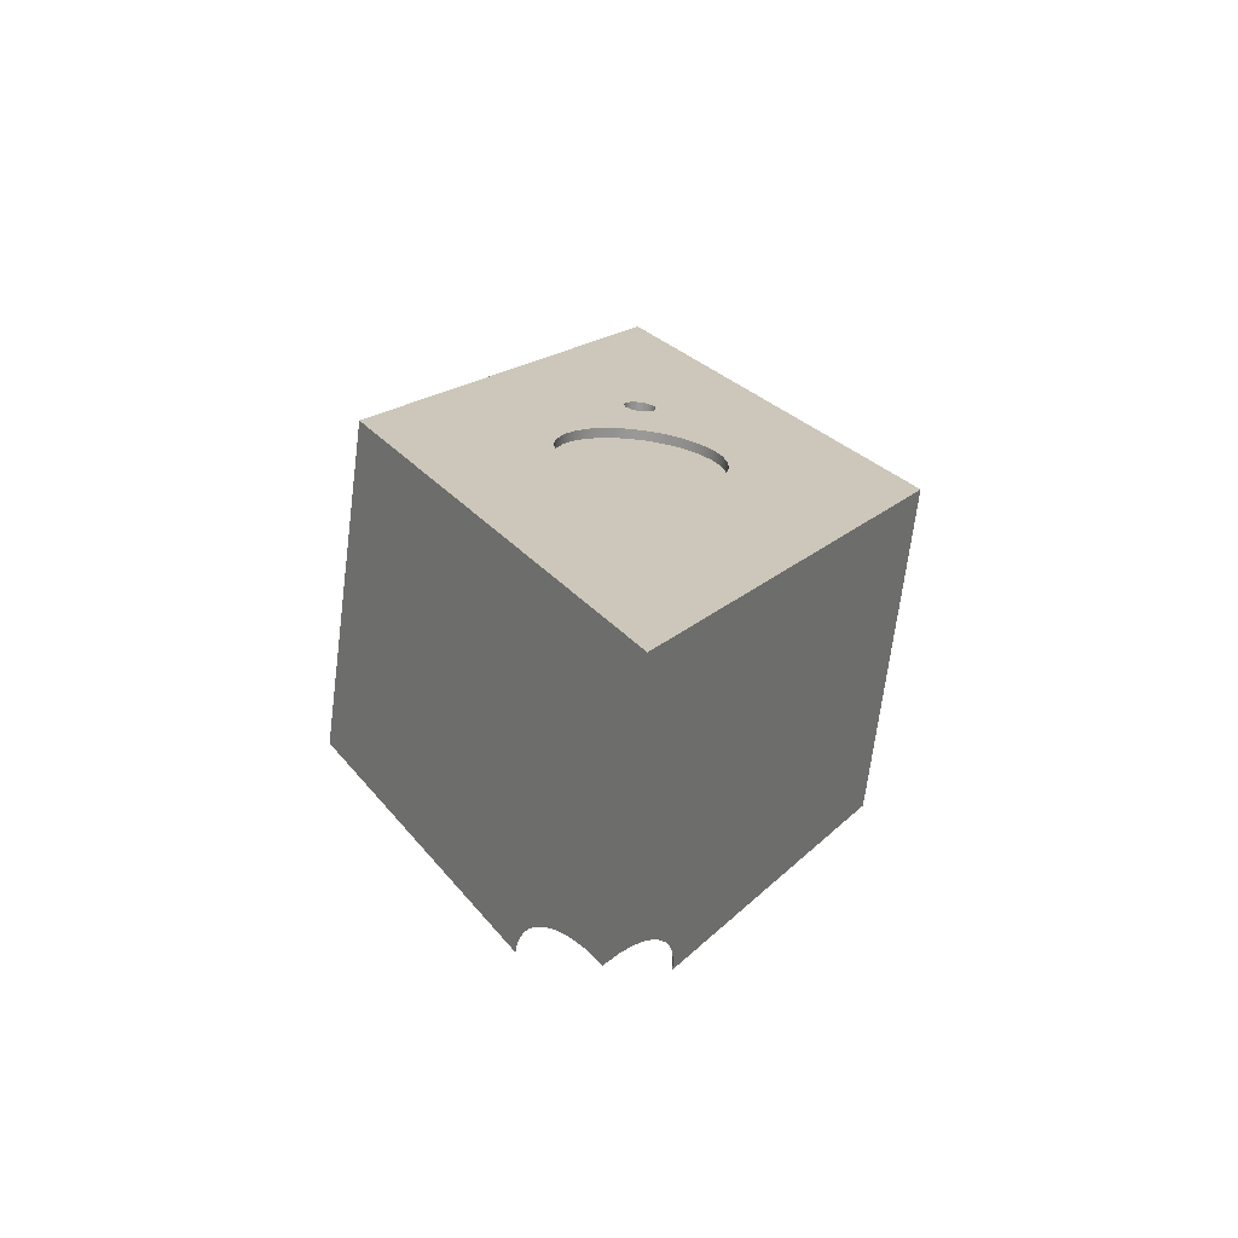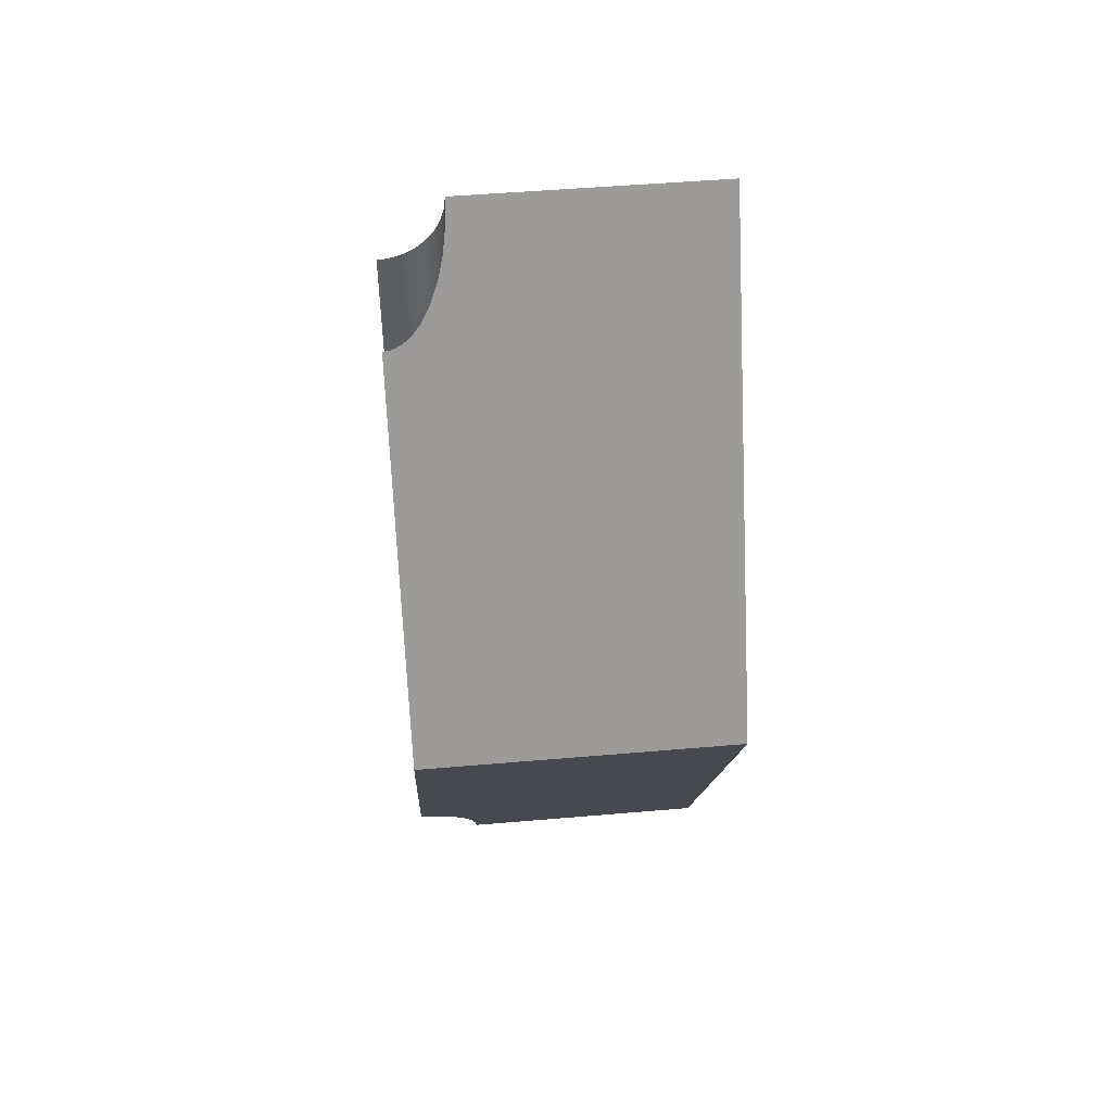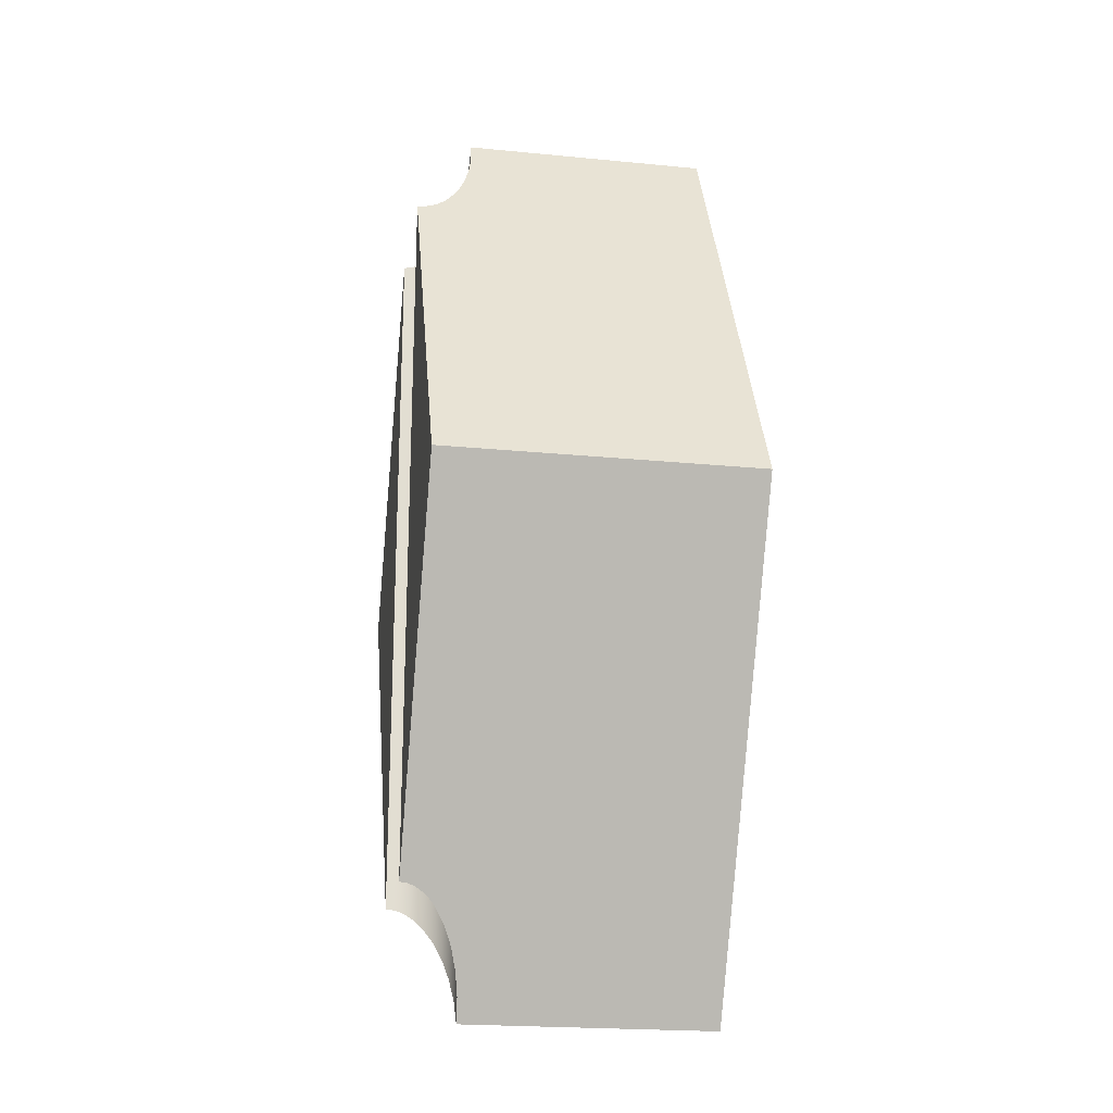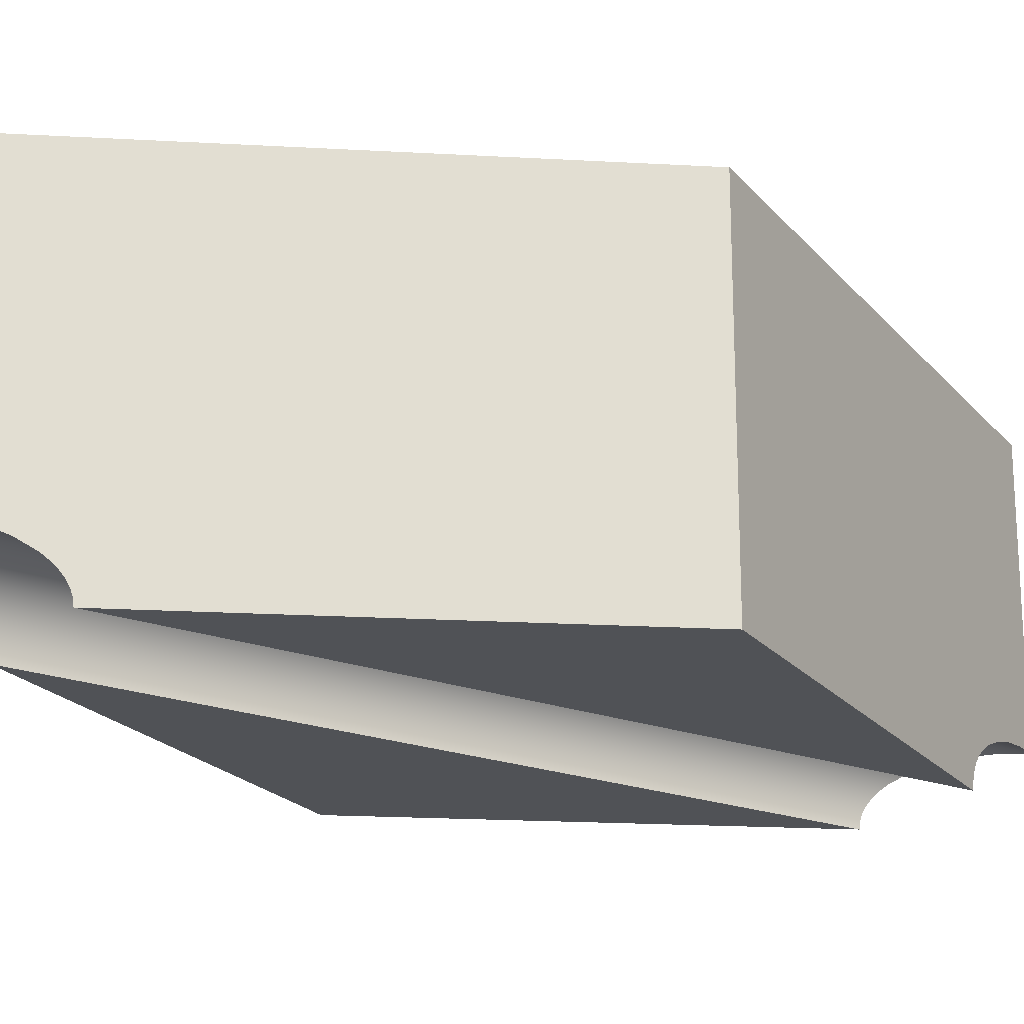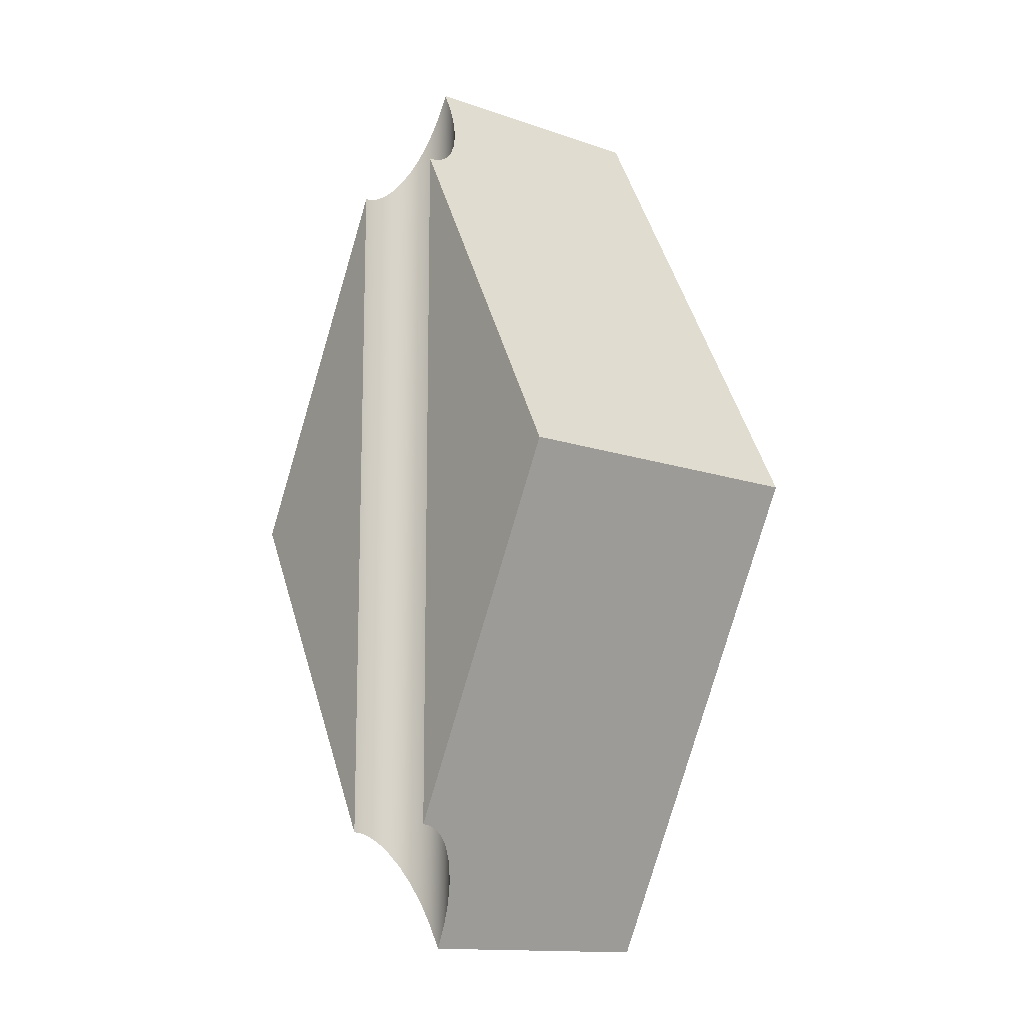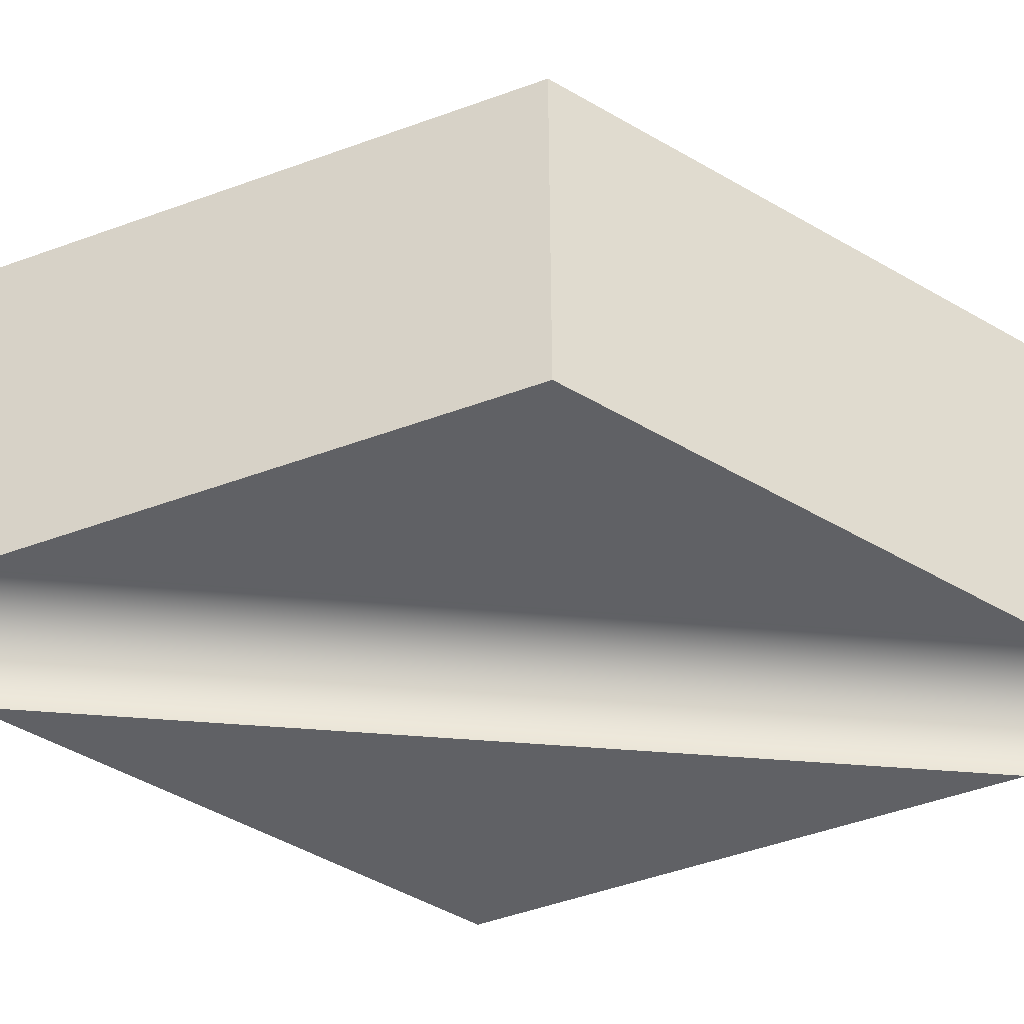
<metadata>
{"format":"obj","ext":"obj","renderer":"f3d","projection":"perspective","resolution":1024,"background":"white","views":[{"elev":-69.0,"azim":172.7,"up":"+Z"},{"elev":48.8,"azim":84.5,"up":"+Z"},{"elev":-21.3,"azim":80.1,"up":"+Z"},{"elev":-21.1,"azim":56.2,"up":"+Y"},{"elev":-14.1,"azim":52.9,"up":"+Z"},{"elev":-47.6,"azim":84.5,"up":"+Y"}]}
</metadata>
<code>
g Solid1
v -8 0 -15
v -8 10 -15
v -2.483 9.7 -15.29
v -2.483 9.7 -14.71
v -2.483 10 -15.29
v -2.483 10 -14.71
v -2.349 9.7 -15.86
v -2.349 9.7 -14.14
v -2.349 10 -15.86
v -2.349 10 -14.14
v -2.089 9.7 -16.37
v -2.089 9.7 -13.63
v -2.089 10 -16.37
v -2.089 10 -13.63
v -2.033 0 -3.812
v -2.023 0.1984 -3.794
v -2.005 0 -26.24
v -1.995 0.196 -26.26
v -1.994 0.3948 -3.738
v -1.966 0.3902 -26.31
v -1.945 0.5874 -3.647
v -1.918 0.5806 -26.4
v -1.878 0.7741 -3.521
v -1.852 0.7654 -26.53
v -1.792 0.9532 -3.36
v -1.768 0.9428 -26.68
v -1.716 9.7 -16.82
v -1.716 9.7 -13.18
v -1.716 10 -16.82
v -1.716 10 -13.18
v -1.689 1.123 -3.167
v -1.667 1.111 -26.87
v -1.435 1.428 -2.691
v -1.418 1.414 -27.34
v -1.25 9.7 -17.17
v -1.25 9.7 -12.83
v -1.25 10 -17.17
v -1.25 10 -12.83
v -1.127 1.676 -2.112
v -1.114 1.663 -27.91
v -0.7751 1.858 -1.453
v -0.7672 1.848 -28.56
v -0.717 9.7 -17.39
v -0.717 9.7 -12.61
v -0.717 10 -17.39
v -0.717 10 -12.61
v -0.5 9.7 -10
v -0.5 10 -10
v -0.433 9.7 -10.25
v -0.433 9.7 -9.75
v -0.433 10 -10.25
v -0.433 10 -9.75
v -0.3946 1.968 -0.7398
v -0.3911 1.962 -29.27
v -0.25 9.7 -10.43
v -0.25 9.7 -9.567
v -0.25 10 -10.43
v -0.25 10 -9.567
v -0.1454 9.7 -17.5
v -0.1454 9.7 -12.5
v -0.1454 10 -17.5
v -0.1454 10 -12.5
v 0 2 -30
v 0 2 0
v 0 9.7 -10.5
v 0 9.7 -9.5
v 0 10 -30
v 0 10 -10.5
v 0 10 -9.5
v 0 10 0
v 0.25 9.7 -10.43
v 0.25 9.7 -9.567
v 0.25 10 -10.43
v 0.25 10 -9.567
v 0.3857 1.955 -0.7231
v 0.3893 1.962 -29.27
v 0.433 9.7 -10.25
v 0.433 9.7 -9.75
v 0.433 10 -10.25
v 0.433 10 -9.75
v 0.4341 9.7 -17.46
v 0.4341 9.7 -12.54
v 0.4341 10 -17.46
v 0.4341 10 -12.54
v 0.5 9.7 -10
v 0.5 10 -10
v 0.7554 1.837 -1.416
v 0.7636 1.848 -28.57
v 0.9902 9.7 -17.3
v 0.9902 9.7 -12.7
v 0.9902 10 -17.3
v 0.9902 10 -12.7
v 1.095 1.65 -2.054
v 1.109 1.663 -27.92
v 1.393 1.401 -2.612
v 1.411 1.414 -27.35
v 1.493 9.7 -17.01
v 1.493 9.7 -12.99
v 1.493 10 -17.01
v 1.493 10 -12.99
v 1.637 1.099 -3.069
v 1.659 1.111 -26.89
v 1.736 0.9323 -3.254
v 1.76 0.9428 -26.7
v 1.818 0.7566 -3.408
v 1.843 0.7654 -26.54
v 1.882 0.5738 -3.53
v 1.909 0.5806 -26.42
v 1.915 9.7 -16.61
v 1.915 9.7 -13.39
v 1.915 10 -16.61
v 1.915 10 -13.39
v 1.929 0.3855 -3.617
v 1.957 0.1937 -3.67
v 1.957 0.3902 -26.33
v 1.967 0 -3.688
v 1.986 0.196 -26.28
v 1.995 0 -26.26
v 2.234 9.7 -16.12
v 2.234 9.7 -13.88
v 2.234 10 -16.12
v 2.234 10 -13.88
v 2.433 9.7 -15.58
v 2.433 9.7 -14.42
v 2.433 10 -15.58
v 2.433 10 -14.42
v 2.5 9.7 -15
v 2.5 10 -15
v 8 0 -15
v 8 10 -15
f 79 77 86
f 86 77 85
f 86 85 80
f 80 85 78
f 80 78 74
f 74 78 72
f 74 72 69
f 69 72 66
f 69 66 58
f 58 66 56
f 58 56 52
f 52 56 50
f 52 50 48
f 48 50 47
f 48 47 51
f 51 47 49
f 51 49 57
f 57 49 55
f 57 55 68
f 68 55 65
f 68 65 73
f 73 65 71
f 73 71 79
f 79 71 77
f 77 49 85
f 85 49 47
f 85 47 78
f 78 47 50
f 78 50 72
f 72 50 56
f 72 56 66
f 49 77 55
f 55 77 71
f 55 71 65
f 125 127 128
f 128 127 124
f 128 124 126
f 126 124 120
f 126 120 122
f 122 120 110
f 122 110 112
f 112 110 98
f 112 98 100
f 100 98 90
f 100 90 92
f 92 90 82
f 92 82 84
f 84 82 60
f 84 60 62
f 62 60 44
f 62 44 46
f 46 44 36
f 46 36 38
f 38 36 28
f 38 28 30
f 30 28 12
f 30 12 14
f 14 12 8
f 14 8 10
f 10 8 4
f 10 4 6
f 6 4 3
f 6 3 5
f 5 3 7
f 5 7 9
f 9 7 11
f 9 11 13
f 13 11 27
f 13 27 29
f 29 27 35
f 29 35 37
f 37 35 43
f 37 43 45
f 45 43 59
f 45 59 61
f 61 59 81
f 61 81 83
f 83 81 89
f 83 89 91
f 91 89 97
f 91 97 99
f 99 97 109
f 99 109 111
f 111 109 119
f 111 119 121
f 121 119 123
f 121 123 125
f 125 123 127
f 127 123 124
f 124 123 119
f 124 119 120
f 120 119 109
f 120 109 110
f 110 109 97
f 110 97 98
f 98 97 89
f 98 89 81
f 81 59 98
f 98 59 43
f 98 43 35
f 35 27 98
f 98 27 11
f 98 11 7
f 7 3 98
f 98 3 4
f 98 4 8
f 8 12 98
f 98 12 28
f 98 28 90
f 90 28 36
f 90 36 44
f 60 82 44
f 44 82 90
f 118 117 129
f 129 117 115
f 129 115 108
f 108 106 129
f 129 106 104
f 129 104 102
f 129 102 130
f 130 102 96
f 130 96 67
f 67 96 94
f 67 94 88
f 88 76 67
f 67 76 63
f 64 75 70
f 70 75 87
f 70 87 93
f 93 95 70
f 70 95 130
f 130 95 101
f 130 101 129
f 129 101 103
f 129 103 105
f 105 107 129
f 129 107 113
f 129 113 114
f 114 116 129
f 63 54 67
f 67 54 42
f 67 42 40
f 40 34 67
f 67 34 2
f 2 34 32
f 2 32 1
f 1 32 26
f 1 26 24
f 24 22 1
f 1 22 20
f 1 20 18
f 18 17 1
f 116 118 129
f 80 130 86
f 86 130 112
f 86 112 100
f 130 80 70
f 70 80 74
f 70 74 69
f 69 58 70
f 70 58 52
f 70 52 2
f 2 52 48
f 2 48 14
f 14 48 30
f 30 48 38
f 38 48 51
f 38 51 46
f 46 51 57
f 46 57 62
f 62 57 68
f 62 68 84
f 84 68 73
f 84 73 79
f 84 79 92
f 92 79 86
f 92 86 100
f 125 128 130
f 130 128 126
f 130 126 122
f 122 112 130
f 14 10 2
f 2 10 6
f 2 6 5
f 5 9 2
f 2 9 13
f 2 13 67
f 67 13 29
f 67 29 37
f 37 45 67
f 67 45 61
f 67 61 83
f 83 91 67
f 67 91 99
f 67 99 111
f 67 111 130
f 130 111 121
f 130 121 125
f 17 15 1
f 17 18 15
f 15 18 16
f 16 18 20
f 16 20 19
f 19 20 22
f 19 22 21
f 21 22 24
f 21 24 23
f 23 24 26
f 23 26 25
f 25 26 32
f 25 32 31
f 31 32 34
f 31 34 33
f 33 34 40
f 33 40 39
f 39 40 42
f 39 42 41
f 41 42 54
f 41 54 53
f 53 54 63
f 53 63 64
f 64 63 76
f 64 76 75
f 75 76 88
f 75 88 87
f 87 88 94
f 87 94 93
f 93 94 96
f 93 96 95
f 95 96 102
f 95 102 101
f 101 102 104
f 101 104 103
f 103 104 106
f 103 106 105
f 105 106 108
f 105 108 107
f 107 108 115
f 107 115 113
f 113 115 117
f 113 117 114
f 114 117 118
f 114 118 116
f 15 16 1
f 1 16 19
f 1 19 21
f 21 23 1
f 1 23 25
f 1 25 31
f 1 31 2
f 2 31 33
f 2 33 70
f 70 33 39
f 70 39 41
f 41 53 70
f 70 53 64

</code>
